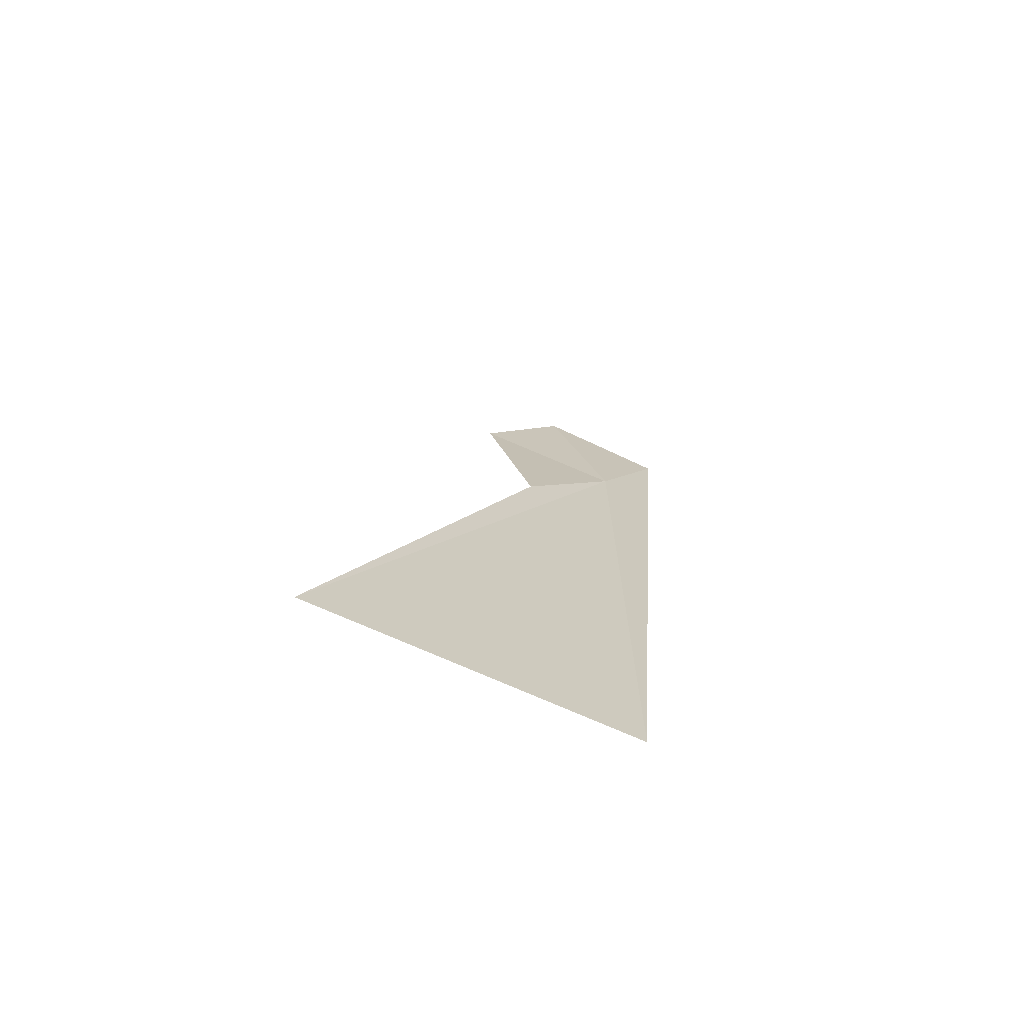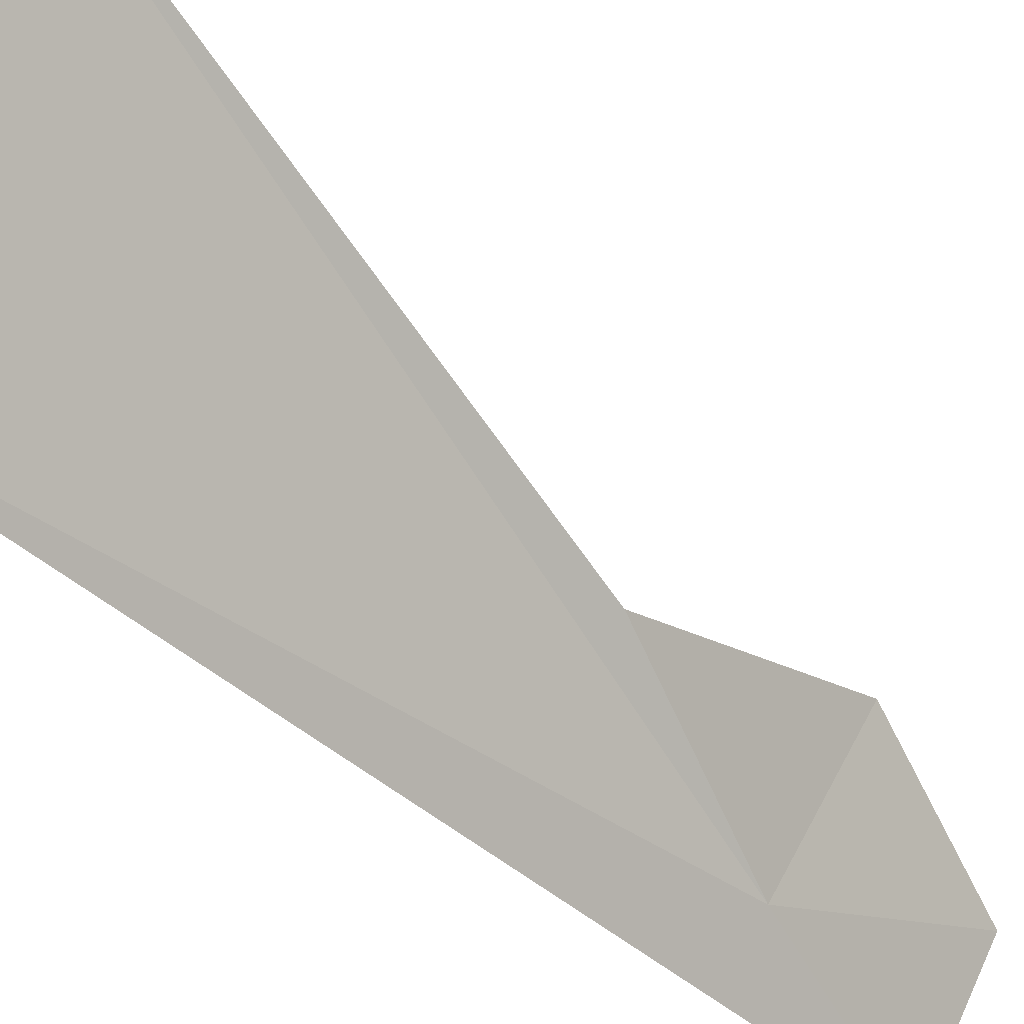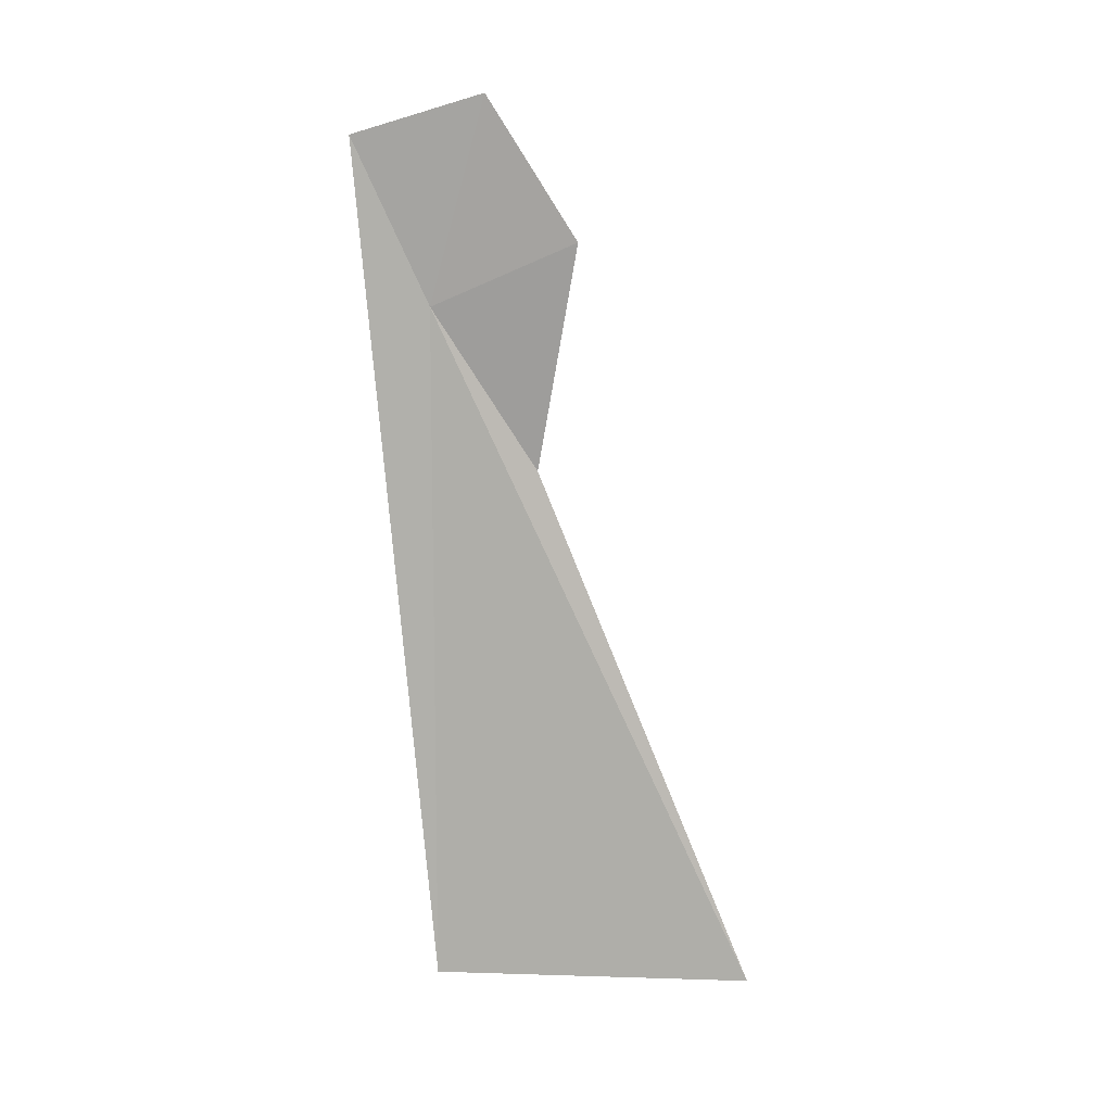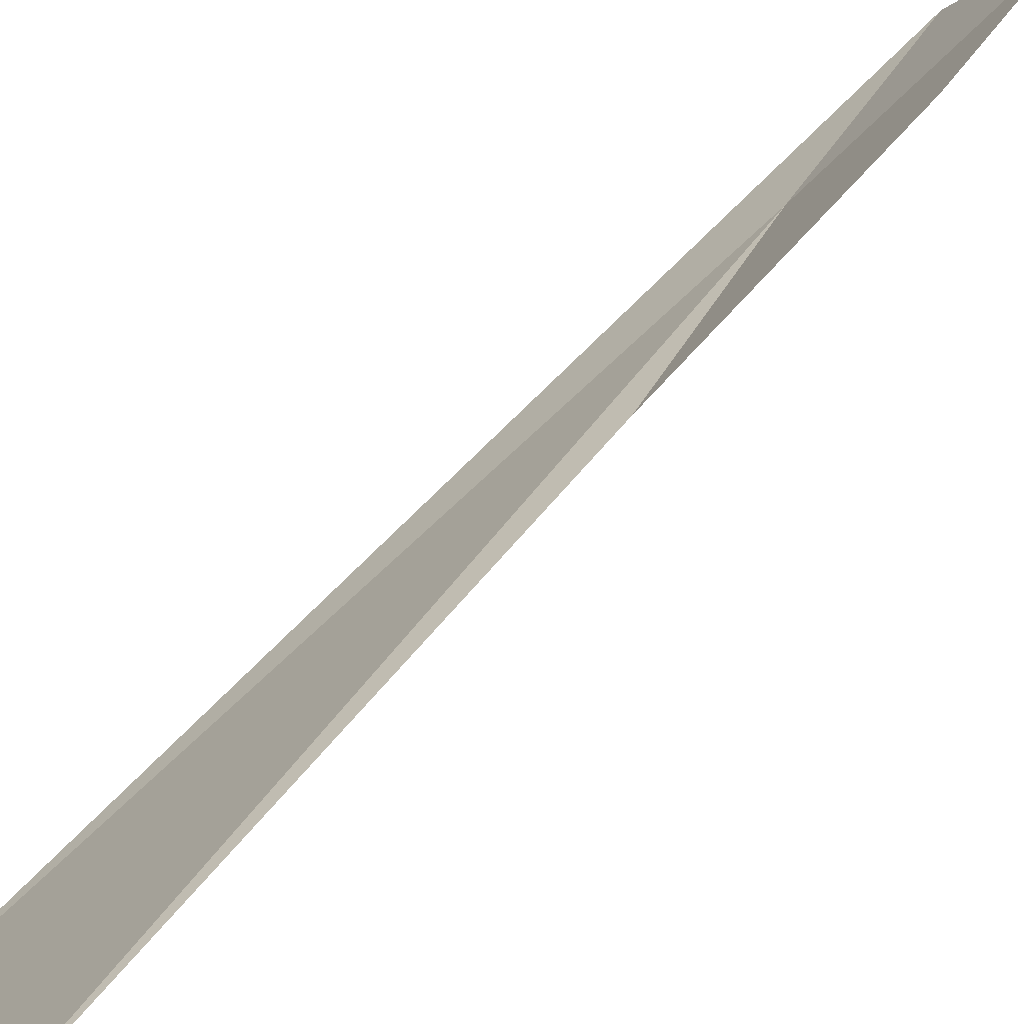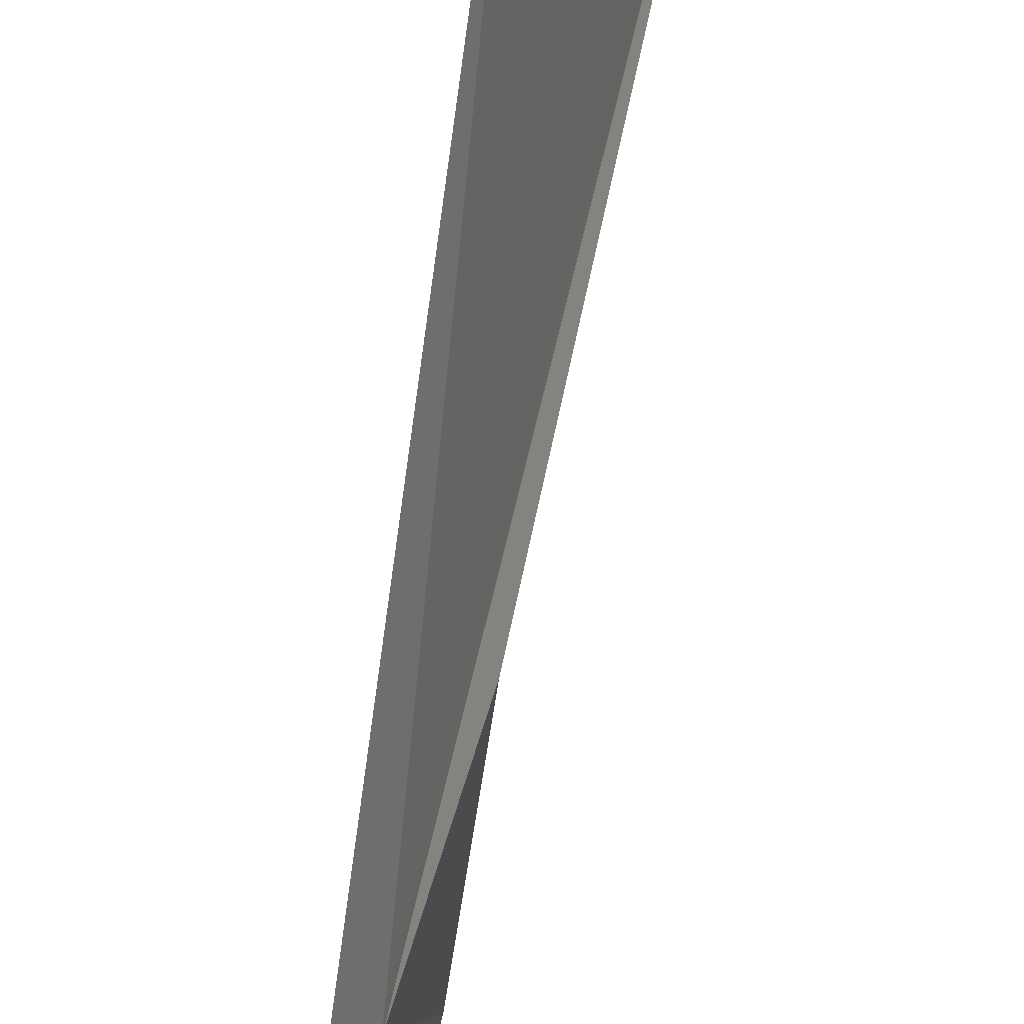
<metadata>
{"format":"obj","ext":"obj","renderer":"f3d","projection":"perspective","resolution":1024,"background":"white","views":[{"elev":-70.4,"azim":-92.9,"up":"+Z"},{"elev":-34.0,"azim":-136.6,"up":"+Y"},{"elev":11.7,"azim":115.6,"up":"+Z"},{"elev":78.3,"azim":-132.9,"up":"+Y"},{"elev":-68.5,"azim":174.3,"up":"+Y"}]}
</metadata>
<code>
v -8.493 -3.73 3.712
v -8.601 -3.494 3.312
v -8.579 -3.376 3.868
v -8.509 -3.585 4.212
v -8.409 -3.895 4.117
v -8.784 -2.99 2
v -8.493 -3.731 2
f 1 3 2
f 1 4 3
f 1 5 4
f 1 2 6
f 1 6 7
f 1 7 5

</code>
